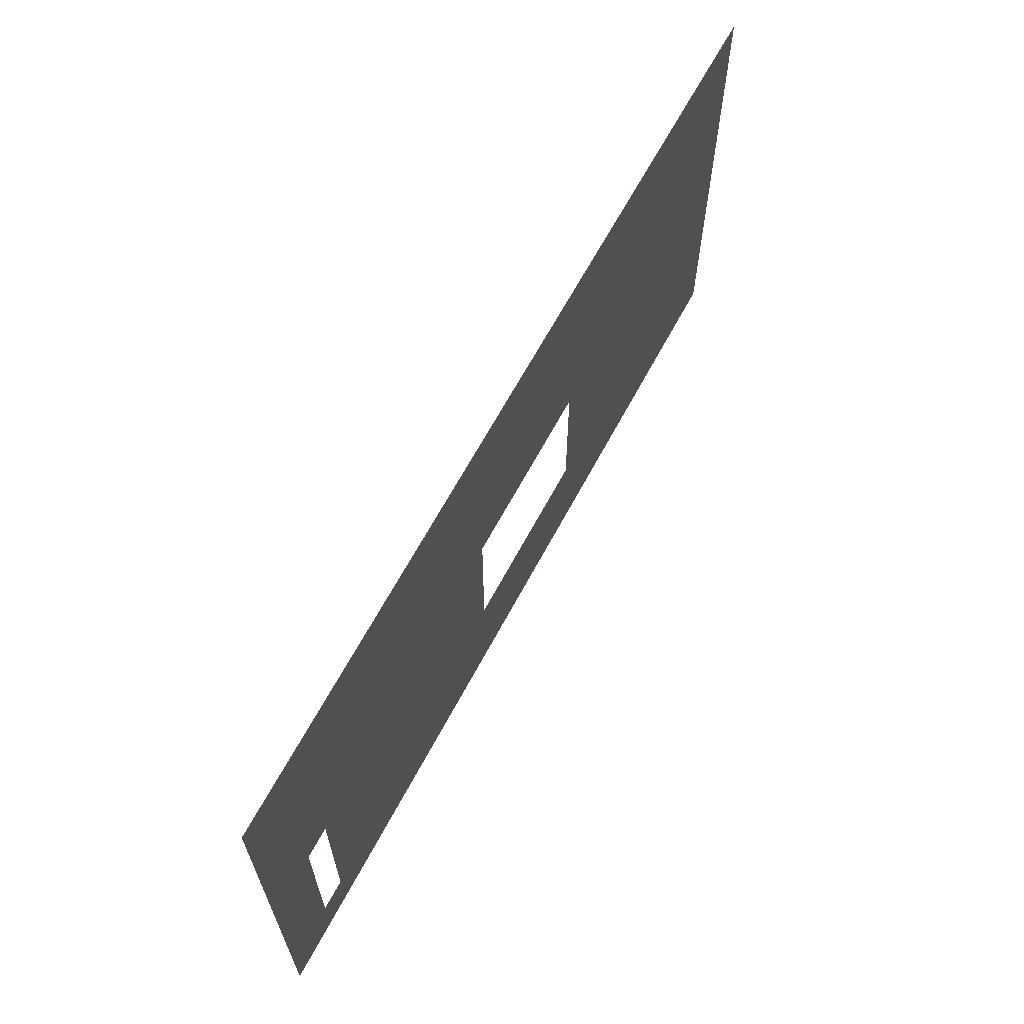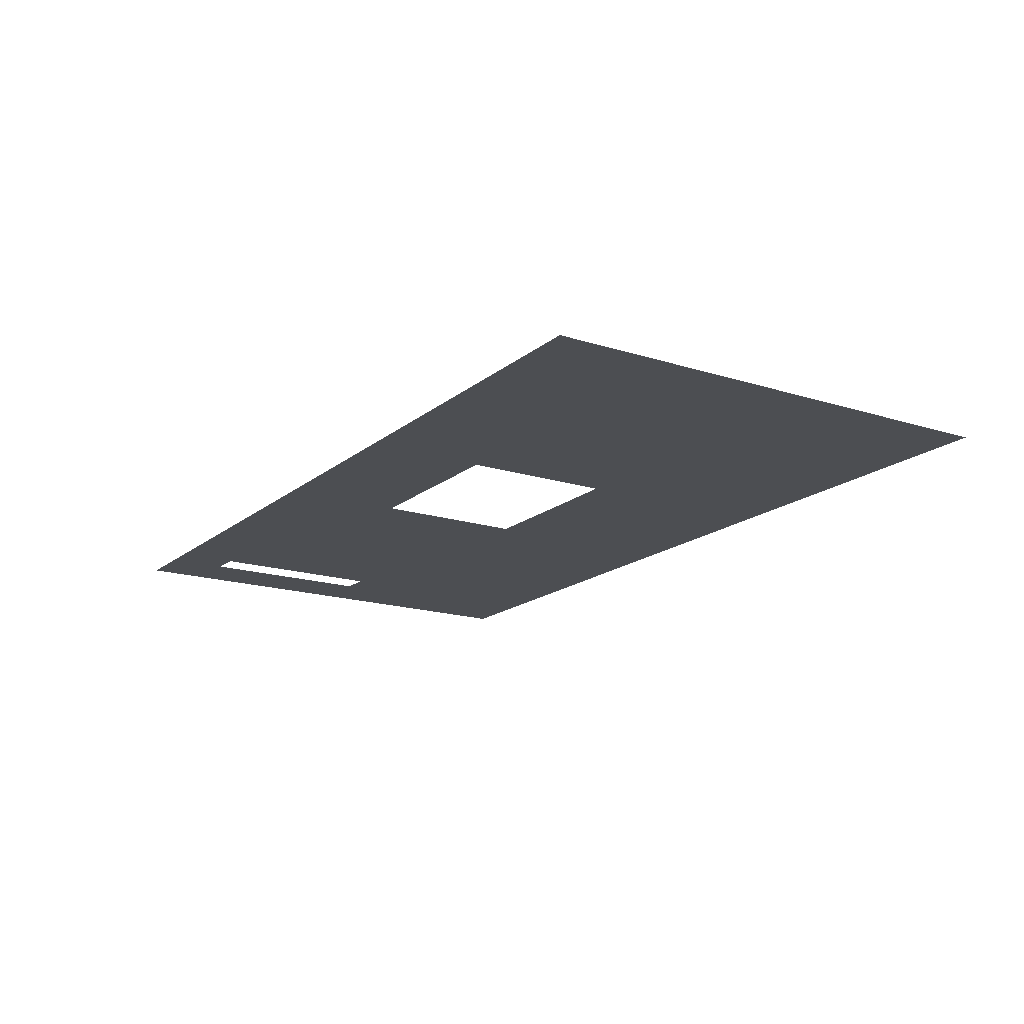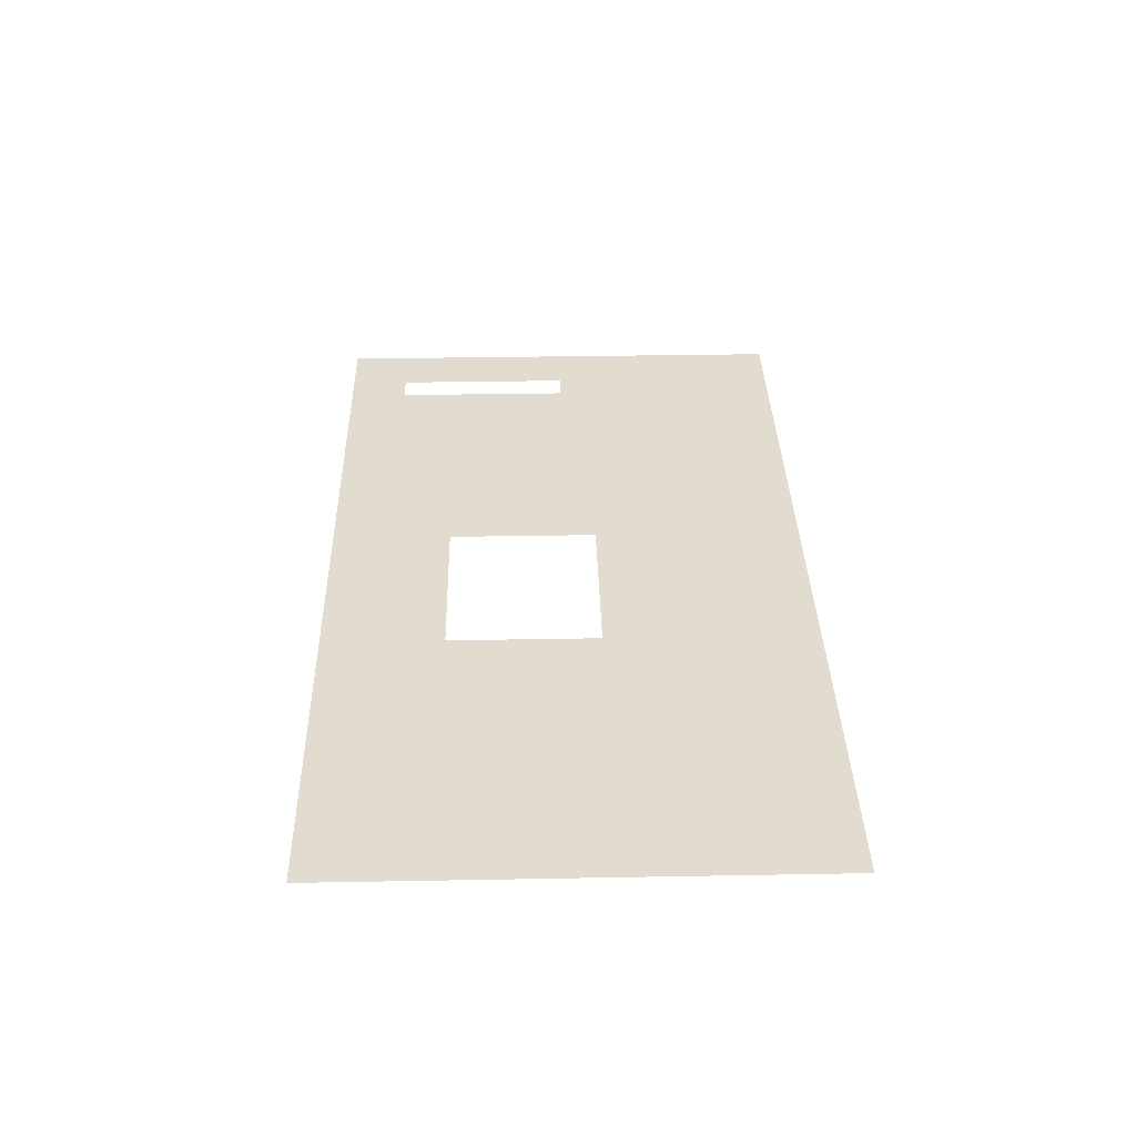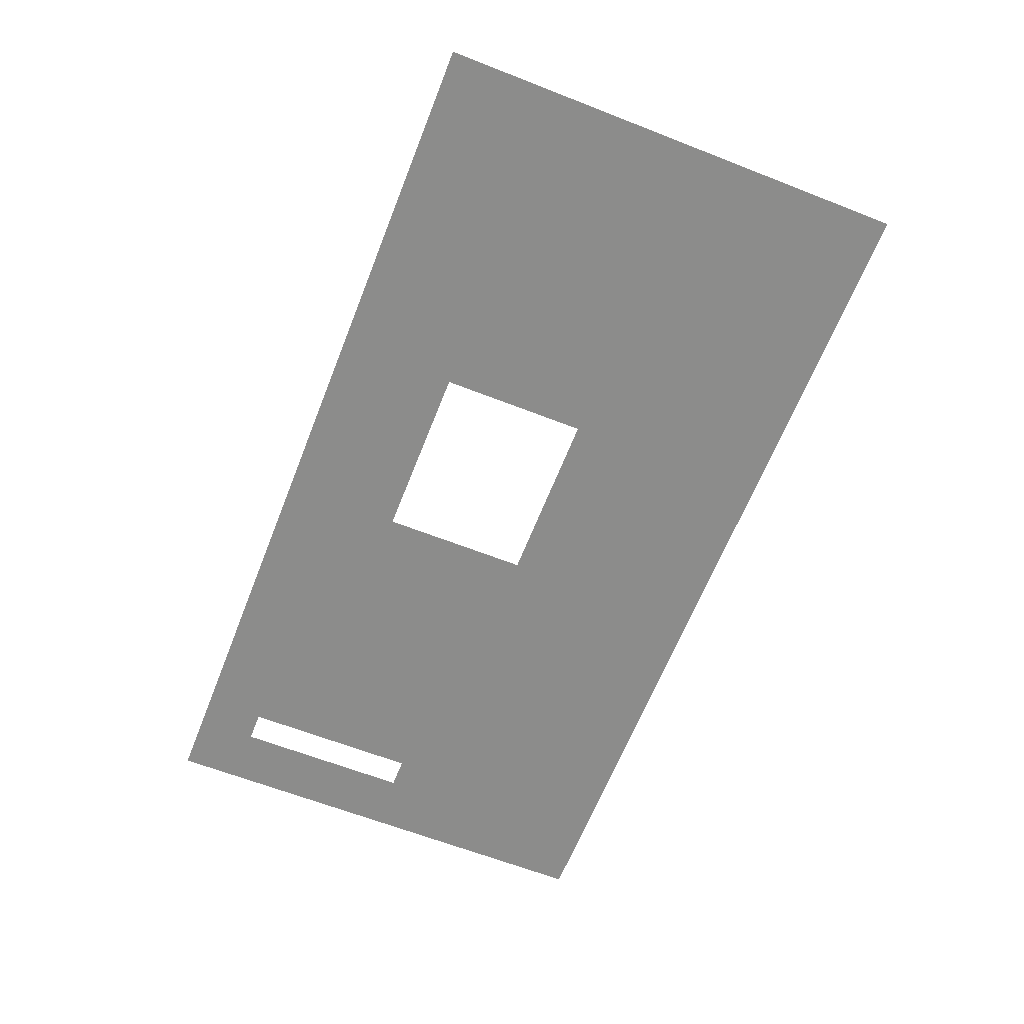
<metadata>
{"format":"obj","ext":"obj","renderer":"f3d","projection":"perspective","resolution":1024,"background":"white","views":[{"elev":64.4,"azim":-62.0,"up":"+Y"},{"elev":-17.0,"azim":57.4,"up":"+Z"},{"elev":34.2,"azim":88.6,"up":"+Z"},{"elev":-64.1,"azim":68.5,"up":"+Z"}]}
</metadata>
<code>
v -1856 -64 0
v -1920 -64 0
v -1920 0 0
v -1856 0 0
v -1792 -64 0
v -1792 0 0
v -1728 -64 0
v -1728 0 0
v -1664 -64 0
v -1664 0 0
v -1600 -64 0
v -1600 0 0
v -1536 -64 0
v -1536 0 0
v -1472 -64 0
v -1472 0 0
v -1408 -64 0
v -1408 0 0
v -1344 -64 0
v -1344 0 0
v -1280 -64 0
v -1280 0 0
v -1216 -64 0
v -1216 0 0
v -1152 -64 0
v -1152 0 0
v -1088 -64 0
v -1088 0 0
v -1024 -64 0
v -1024 0 0
v -960 -64 0
v -960 0 0
v -896 -64 0
v -896 0 0
v -832 -64 0
v -832 0 0
v -768 -64 0
v -768 0 0
v -704 -64 0
v -704 0 0
v -640 -64 0
v -640 0 0
v -576 -64 0
v -576 0 0
v -512 -64 0
v -512 0 0
v -448 -64 0
v -448 0 0
v -384 -64 0
v -384 0 0
v -320 -64 0
v -320 0 0
v -256 -64 0
v -256 0 0
v -192 -64 0
v -192 0 0
v -128 -64 0
v -128 0 0
v -64 -64 0
v -64 0 0
v 0 -64 0
v 0 0 0
v -1856 -128 0
v -1920 -128 0
v -1792 -128 0
v -1728 -128 0
v -1664 -128 0
v -1600 -128 0
v -1536 -128 0
v -1472 -128 0
v -1408 -128 0
v -1344 -128 0
v -1280 -128 0
v -1216 -128 0
v -1152 -128 0
v -1088 -128 0
v -1024 -128 0
v -960 -128 0
v -896 -128 0
v -832 -128 0
v -768 -128 0
v -704 -128 0
v -640 -128 0
v -576 -128 0
v -512 -128 0
v -448 -128 0
v -384 -128 0
v -320 -128 0
v -256 -128 0
v -192 -128 0
v -128 -128 0
v -64 -128 0
v 0 -128 0
v -1856 -192 0
v -1920 -192 0
v -1792 -192 0
v -1728 -192 0
v -1664 -192 0
v -1600 -192 0
v -1536 -192 0
v -1472 -192 0
v -1408 -192 0
v -1344 -192 0
v -1280 -192 0
v -1216 -192 0
v -1152 -192 0
v -1088 -192 0
v -1024 -192 0
v -960 -192 0
v -896 -192 0
v -832 -192 0
v -768 -192 0
v -704 -192 0
v -640 -192 0
v -576 -192 0
v -512 -192 0
v -448 -192 0
v -384 -192 0
v -320 -192 0
v -256 -192 0
v -192 -192 0
v -128 -192 0
v -64 -192 0
v 0 -192 0
v -1856 -256 0
v -1920 -256 0
v -1792 -256 0
v -1728 -256 0
v -1664 -256 0
v -1600 -256 0
v -1536 -256 0
v -1472 -256 0
v -1408 -256 0
v -1344 -256 0
v -1280 -256 0
v -1216 -256 0
v -1152 -256 0
v -1088 -256 0
v -1024 -256 0
v -960 -256 0
v -896 -256 0
v -832 -256 0
v -768 -256 0
v -704 -256 0
v -640 -256 0
v -576 -256 0
v -512 -256 0
v -448 -256 0
v -384 -256 0
v -320 -256 0
v -256 -256 0
v -192 -256 0
v -128 -256 0
v -64 -256 0
v 0 -256 0
v -1856 -320 0
v -1920 -320 0
v -1792 -320 0
v -1728 -320 0
v -1664 -320 0
v -1600 -320 0
v -1536 -320 0
v -1472 -320 0
v -1408 -320 0
v -1344 -320 0
v -1280 -320 0
v -1216 -320 0
v -1152 -320 0
v -1088 -320 0
v -1024 -320 0
v -960 -320 0
v -896 -320 0
v -832 -320 0
v -768 -320 0
v -704 -320 0
v -640 -320 0
v -576 -320 0
v -512 -320 0
v -448 -320 0
v -384 -320 0
v -320 -320 0
v -256 -320 0
v -192 -320 0
v -128 -320 0
v -64 -320 0
v 0 -320 0
v -1856 -384 0
v -1920 -384 0
v -1792 -384 0
v -1728 -384 0
v -1664 -384 0
v -1600 -384 0
v -1536 -384 0
v -1472 -384 0
v -1408 -384 0
v -1344 -384 0
v -1280 -384 0
v -1216 -384 0
v -1152 -384 0
v -1088 -384 0
v -1024 -384 0
v -960 -384 0
v -896 -384 0
v -832 -384 0
v -768 -384 0
v -704 -384 0
v -640 -384 0
v -576 -384 0
v -512 -384 0
v -448 -384 0
v -384 -384 0
v -320 -384 0
v -256 -384 0
v -192 -384 0
v -128 -384 0
v -64 -384 0
v 0 -384 0
v -1856 -448 0
v -1920 -448 0
v -1792 -448 0
v -1728 -448 0
v -1664 -448 0
v -1600 -448 0
v -1536 -448 0
v -1472 -448 0
v -1408 -448 0
v -1344 -448 0
v -1280 -448 0
v -1216 -448 0
v -1152 -448 0
v -1088 -448 0
v -1024 -448 0
v -960 -448 0
v -896 -448 0
v -832 -448 0
v -768 -448 0
v -704 -448 0
v -640 -448 0
v -576 -448 0
v -512 -448 0
v -448 -448 0
v -384 -448 0
v -320 -448 0
v -256 -448 0
v -192 -448 0
v -128 -448 0
v -64 -448 0
v 0 -448 0
v -1856 -512 0
v -1920 -512 0
v -1792 -512 0
v -1728 -512 0
v -1664 -512 0
v -1600 -512 0
v -1536 -512 0
v -1472 -512 0
v -1408 -512 0
v -1344 -512 0
v -1280 -512 0
v -1216 -512 0
v -1152 -512 0
v -1088 -512 0
v -640 -512 0
v -704 -512 0
v -576 -512 0
v -512 -512 0
v -448 -512 0
v -384 -512 0
v -320 -512 0
v -256 -512 0
v -192 -512 0
v -128 -512 0
v -64 -512 0
v 0 -512 0
v -1856 -576 0
v -1920 -576 0
v -1792 -576 0
v -1664 -576 0
v -1728 -576 0
v -1600 -576 0
v -1536 -576 0
v -1472 -576 0
v -1408 -576 0
v -1344 -576 0
v -1280 -576 0
v -1216 -576 0
v -1152 -576 0
v -1088 -576 0
v -640 -576 0
v -704 -576 0
v -576 -576 0
v -512 -576 0
v -448 -576 0
v -384 -576 0
v -320 -576 0
v -256 -576 0
v -192 -576 0
v -128 -576 0
v -64 -576 0
v 0 -576 0
v -1856 -640 0
v -1920 -640 0
v -1792 -640 0
v -1664 -640 0
v -1728 -640 0
v -1600 -640 0
v -1536 -640 0
v -1472 -640 0
v -1408 -640 0
v -1344 -640 0
v -1280 -640 0
v -1216 -640 0
v -1152 -640 0
v -1088 -640 0
v -640 -640 0
v -704 -640 0
v -576 -640 0
v -512 -640 0
v -448 -640 0
v -384 -640 0
v -320 -640 0
v -256 -640 0
v -192 -640 0
v -128 -640 0
v -64 -640 0
v 0 -640 0
v -1856 -704 0
v -1920 -704 0
v -1792 -704 0
v -1664 -704 0
v -1728 -704 0
v -1600 -704 0
v -1536 -704 0
v -1472 -704 0
v -1408 -704 0
v -1344 -704 0
v -1280 -704 0
v -1216 -704 0
v -1152 -704 0
v -1088 -704 0
v -640 -704 0
v -704 -704 0
v -576 -704 0
v -512 -704 0
v -448 -704 0
v -384 -704 0
v -320 -704 0
v -256 -704 0
v -192 -704 0
v -128 -704 0
v -64 -704 0
v 0 -704 0
v -1856 -768 0
v -1920 -768 0
v -1792 -768 0
v -1664 -768 0
v -1728 -768 0
v -1600 -768 0
v -1536 -768 0
v -1472 -768 0
v -1408 -768 0
v -1344 -768 0
v -1280 -768 0
v -1216 -768 0
v -1152 -768 0
v -1088 -768 0
v -640 -768 0
v -704 -768 0
v -576 -768 0
v -512 -768 0
v -448 -768 0
v -384 -768 0
v -320 -768 0
v -256 -768 0
v -192 -768 0
v -128 -768 0
v -64 -768 0
v 0 -768 0
v -1856 -832 0
v -1920 -832 0
v -1792 -832 0
v -1664 -832 0
v -1728 -832 0
v -1600 -832 0
v -1536 -832 0
v -1472 -832 0
v -1408 -832 0
v -1344 -832 0
v -1280 -832 0
v -1216 -832 0
v -1152 -832 0
v -1088 -832 0
v -1024 -832 0
v -1024 -768 0
v -960 -832 0
v -960 -768 0
v -896 -832 0
v -896 -768 0
v -832 -832 0
v -832 -768 0
v -768 -832 0
v -768 -768 0
v -704 -832 0
v -640 -832 0
v -576 -832 0
v -512 -832 0
v -448 -832 0
v -384 -832 0
v -320 -832 0
v -256 -832 0
v -192 -832 0
v -128 -832 0
v -64 -832 0
v 0 -832 0
v -1856 -896 0
v -1920 -896 0
v -1792 -896 0
v -1664 -896 0
v -1728 -896 0
v -1600 -896 0
v -1536 -896 0
v -1472 -896 0
v -1408 -896 0
v -1344 -896 0
v -1280 -896 0
v -1216 -896 0
v -1152 -896 0
v -1088 -896 0
v -1024 -896 0
v -960 -896 0
v -896 -896 0
v -832 -896 0
v -768 -896 0
v -704 -896 0
v -640 -896 0
v -576 -896 0
v -512 -896 0
v -448 -896 0
v -384 -896 0
v -320 -896 0
v -256 -896 0
v -192 -896 0
v -128 -896 0
v -64 -896 0
v 0 -896 0
v -1856 -960 0
v -1920 -960 0
v -1792 -960 0
v -1728 -960 0
v -1664 -960 0
v -1600 -960 0
v -1536 -960 0
v -1472 -960 0
v -1408 -960 0
v -1344 -960 0
v -1280 -960 0
v -1216 -960 0
v -1152 -960 0
v -1088 -960 0
v -1024 -960 0
v -960 -960 0
v -896 -960 0
v -832 -960 0
v -768 -960 0
v -704 -960 0
v -640 -960 0
v -576 -960 0
v -512 -960 0
v -448 -960 0
v -384 -960 0
v -320 -960 0
v -256 -960 0
v -192 -960 0
v -128 -960 0
v -64 -960 0
v 0 -960 0
v -1856 -1024 0
v -1920 -1024 0
v -1792 -1024 0
v -1728 -1024 0
v -1664 -1024 0
v -1600 -1024 0
v -1536 -1024 0
v -1472 -1024 0
v -1408 -1024 0
v -1344 -1024 0
v -1280 -1024 0
v -1216 -1024 0
v -1152 -1024 0
v -1088 -1024 0
v -1024 -1024 0
v -960 -1024 0
v -896 -1024 0
v -832 -1024 0
v -768 -1024 0
v -704 -1024 0
v -640 -1024 0
v -576 -1024 0
v -512 -1024 0
v -448 -1024 0
v -384 -1024 0
v -320 -1024 0
v -256 -1024 0
v -192 -1024 0
v -128 -1024 0
v -64 -1024 0
v 0 -1024 0
g mesh_0001
f 1 2 3 4
f 5 1 4 6
f 7 5 6 8
f 9 7 8 10
f 11 9 10 12
f 13 11 12 14
f 15 13 14 16
f 17 15 16 18
f 19 17 18 20
f 21 19 20 22
f 23 21 22 24
f 25 23 24 26
f 27 25 26 28
f 29 27 28 30
f 31 29 30 32
f 33 31 32 34
f 35 33 34 36
f 37 35 36 38
f 39 37 38 40
f 41 39 40 42
f 43 41 42 44
f 45 43 44 46
f 47 45 46 48
f 49 47 48 50
f 51 49 50 52
f 53 51 52 54
f 55 53 54 56
f 57 55 56 58
f 59 57 58 60
f 61 59 60 62
f 63 64 2 1
f 65 63 1 5
f 66 65 5 7
f 67 66 7 9
f 68 67 9 11
f 69 68 11 13
f 70 69 13 15
f 71 70 15 17
f 72 71 17 19
f 73 72 19 21
f 74 73 21 23
f 75 74 23 25
f 76 75 25 27
f 77 76 27 29
f 78 77 29 31
f 79 78 31 33
f 80 79 33 35
f 81 80 35 37
f 82 81 37 39
f 83 82 39 41
f 84 83 41 43
f 85 84 43 45
f 86 85 45 47
f 87 86 47 49
f 88 87 49 51
f 89 88 51 53
f 90 89 53 55
f 91 90 55 57
f 92 91 57 59
f 93 92 59 61
f 94 95 64 63
f 96 94 63 65
f 97 96 65 66
f 98 97 66 67
f 99 98 67 68
f 100 99 68 69
f 101 100 69 70
f 102 101 70 71
f 103 102 71 72
f 104 103 72 73
f 105 104 73 74
f 106 105 74 75
f 107 106 75 76
f 108 107 76 77
f 109 108 77 78
f 110 109 78 79
f 111 110 79 80
f 112 111 80 81
f 113 112 81 82
f 114 113 82 83
f 115 114 83 84
f 116 115 84 85
f 117 116 85 86
f 118 117 86 87
f 119 118 87 88
f 120 119 88 89
f 121 120 89 90
f 122 121 90 91
f 123 122 91 92
f 124 123 92 93
f 125 126 95 94
f 127 125 94 96
f 128 127 96 97
f 129 128 97 98
f 130 129 98 99
f 131 130 99 100
f 132 131 100 101
f 133 132 101 102
f 134 133 102 103
f 135 134 103 104
f 136 135 104 105
f 137 136 105 106
f 138 137 106 107
f 139 138 107 108
f 140 139 108 109
f 141 140 109 110
f 142 141 110 111
f 143 142 111 112
f 144 143 112 113
f 145 144 113 114
f 146 145 114 115
f 147 146 115 116
f 148 147 116 117
f 149 148 117 118
f 150 149 118 119
f 151 150 119 120
f 152 151 120 121
f 153 152 121 122
f 154 153 122 123
f 155 154 123 124
f 156 157 126 125
f 158 156 125 127
f 159 158 127 128
f 160 159 128 129
f 161 160 129 130
f 162 161 130 131
f 163 162 131 132
f 164 163 132 133
f 165 164 133 134
f 166 165 134 135
f 167 166 135 136
f 168 167 136 137
f 169 168 137 138
f 170 169 138 139
f 171 170 139 140
f 172 171 140 141
f 173 172 141 142
f 174 173 142 143
f 175 174 143 144
f 176 175 144 145
f 177 176 145 146
f 178 177 146 147
f 179 178 147 148
f 180 179 148 149
f 181 180 149 150
f 182 181 150 151
f 183 182 151 152
f 184 183 152 153
f 185 184 153 154
f 186 185 154 155
f 187 188 157 156
f 189 187 156 158
f 190 189 158 159
f 191 190 159 160
f 192 191 160 161
f 193 192 161 162
f 194 193 162 163
f 195 194 163 164
f 196 195 164 165
f 197 196 165 166
f 198 197 166 167
f 199 198 167 168
f 200 199 168 169
f 201 200 169 170
f 202 201 170 171
f 203 202 171 172
f 204 203 172 173
f 205 204 173 174
f 206 205 174 175
f 207 206 175 176
f 208 207 176 177
f 209 208 177 178
f 210 209 178 179
f 211 210 179 180
f 212 211 180 181
f 213 212 181 182
f 214 213 182 183
f 215 214 183 184
f 216 215 184 185
f 217 216 185 186
f 218 219 188 187
f 220 218 187 189
f 221 220 189 190
f 222 221 190 191
f 223 222 191 192
f 224 223 192 193
f 225 224 193 194
f 226 225 194 195
f 227 226 195 196
f 228 227 196 197
f 229 228 197 198
f 230 229 198 199
f 231 230 199 200
f 232 231 200 201
f 233 232 201 202
f 234 233 202 203
f 235 234 203 204
f 236 235 204 205
f 237 236 205 206
f 238 237 206 207
f 239 238 207 208
f 240 239 208 209
f 241 240 209 210
f 242 241 210 211
f 243 242 211 212
f 244 243 212 213
f 245 244 213 214
f 246 245 214 215
f 247 246 215 216
f 248 247 216 217
f 249 250 219 218
f 251 249 218 220
f 252 251 220 221
f 253 252 221 222
f 254 253 222 223
f 255 254 223 224
f 256 255 224 225
f 257 256 225 226
f 258 257 226 227
f 259 258 227 228
f 260 259 228 229
f 261 260 229 230
f 262 261 230 231
f 263 264 237 238
f 265 263 238 239
f 266 265 239 240
f 267 266 240 241
f 268 267 241 242
f 269 268 242 243
f 270 269 243 244
f 271 270 244 245
f 272 271 245 246
f 273 272 246 247
f 274 273 247 248
f 275 276 250 249
f 277 275 249 251
f 278 279 252 253
f 280 278 253 254
f 281 280 254 255
f 282 281 255 256
f 283 282 256 257
f 284 283 257 258
f 285 284 258 259
f 286 285 259 260
f 287 286 260 261
f 288 287 261 262
f 289 290 264 263
f 291 289 263 265
f 292 291 265 266
f 293 292 266 267
f 294 293 267 268
f 295 294 268 269
f 296 295 269 270
f 297 296 270 271
f 298 297 271 272
f 299 298 272 273
f 300 299 273 274
f 301 302 276 275
f 303 301 275 277
f 304 305 279 278
f 306 304 278 280
f 307 306 280 281
f 308 307 281 282
f 309 308 282 283
f 310 309 283 284
f 311 310 284 285
f 312 311 285 286
f 313 312 286 287
f 314 313 287 288
f 315 316 290 289
f 317 315 289 291
f 318 317 291 292
f 319 318 292 293
f 320 319 293 294
f 321 320 294 295
f 322 321 295 296
f 323 322 296 297
f 324 323 297 298
f 325 324 298 299
f 326 325 299 300
f 327 328 302 301
f 329 327 301 303
f 330 331 305 304
f 332 330 304 306
f 333 332 306 307
f 334 333 307 308
f 335 334 308 309
f 336 335 309 310
f 337 336 310 311
f 338 337 311 312
f 339 338 312 313
f 340 339 313 314
f 341 342 316 315
f 343 341 315 317
f 344 343 317 318
f 345 344 318 319
f 346 345 319 320
f 347 346 320 321
f 348 347 321 322
f 349 348 322 323
f 350 349 323 324
f 351 350 324 325
f 352 351 325 326
f 353 354 328 327
f 355 353 327 329
f 356 357 331 330
f 358 356 330 332
f 359 358 332 333
f 360 359 333 334
f 361 360 334 335
f 362 361 335 336
f 363 362 336 337
f 364 363 337 338
f 365 364 338 339
f 366 365 339 340
f 367 368 342 341
f 369 367 341 343
f 370 369 343 344
f 371 370 344 345
f 372 371 345 346
f 373 372 346 347
f 374 373 347 348
f 375 374 348 349
f 376 375 349 350
f 377 376 350 351
f 378 377 351 352
f 379 380 354 353
f 381 379 353 355
f 382 383 357 356
f 384 382 356 358
f 385 384 358 359
f 386 385 359 360
f 387 386 360 361
f 388 387 361 362
f 389 388 362 363
f 390 389 363 364
f 391 390 364 365
f 392 391 365 366
f 393 392 366 394
f 395 393 394 396
f 397 395 396 398
f 399 397 398 400
f 401 399 400 402
f 403 401 402 368
f 404 403 368 367
f 405 404 367 369
f 406 405 369 370
f 407 406 370 371
f 408 407 371 372
f 409 408 372 373
f 410 409 373 374
f 411 410 374 375
f 412 411 375 376
f 413 412 376 377
f 414 413 377 378
f 415 416 380 379
f 417 415 379 381
f 418 419 383 382
f 420 418 382 384
f 421 420 384 385
f 422 421 385 386
f 423 422 386 387
f 424 423 387 388
f 425 424 388 389
f 426 425 389 390
f 427 426 390 391
f 428 427 391 392
f 429 428 392 393
f 430 429 393 395
f 431 430 395 397
f 432 431 397 399
f 433 432 399 401
f 434 433 401 403
f 435 434 403 404
f 436 435 404 405
f 437 436 405 406
f 438 437 406 407
f 439 438 407 408
f 440 439 408 409
f 441 440 409 410
f 442 441 410 411
f 443 442 411 412
f 444 443 412 413
f 445 444 413 414
f 446 447 416 415
f 448 446 415 417
f 449 448 417 419
f 450 449 419 418
f 451 450 418 420
f 452 451 420 421
f 453 452 421 422
f 454 453 422 423
f 455 454 423 424
f 456 455 424 425
f 457 456 425 426
f 458 457 426 427
f 459 458 427 428
f 460 459 428 429
f 461 460 429 430
f 462 461 430 431
f 463 462 431 432
f 464 463 432 433
f 465 464 433 434
f 466 465 434 435
f 467 466 435 436
f 468 467 436 437
f 469 468 437 438
f 470 469 438 439
f 471 470 439 440
f 472 471 440 441
f 473 472 441 442
f 474 473 442 443
f 475 474 443 444
f 476 475 444 445
f 477 478 447 446
f 479 477 446 448
f 480 479 448 449
f 481 480 449 450
f 482 481 450 451
f 483 482 451 452
f 484 483 452 453
f 485 484 453 454
f 486 485 454 455
f 487 486 455 456
f 488 487 456 457
f 489 488 457 458
f 490 489 458 459
f 491 490 459 460
f 492 491 460 461
f 493 492 461 462
f 494 493 462 463
f 495 494 463 464
f 496 495 464 465
f 497 496 465 466
f 498 497 466 467
f 499 498 467 468
f 500 499 468 469
f 501 500 469 470
f 502 501 470 471
f 503 502 471 472
f 504 503 472 473
f 505 504 473 474
f 506 505 474 475
f 507 506 475 476

</code>
